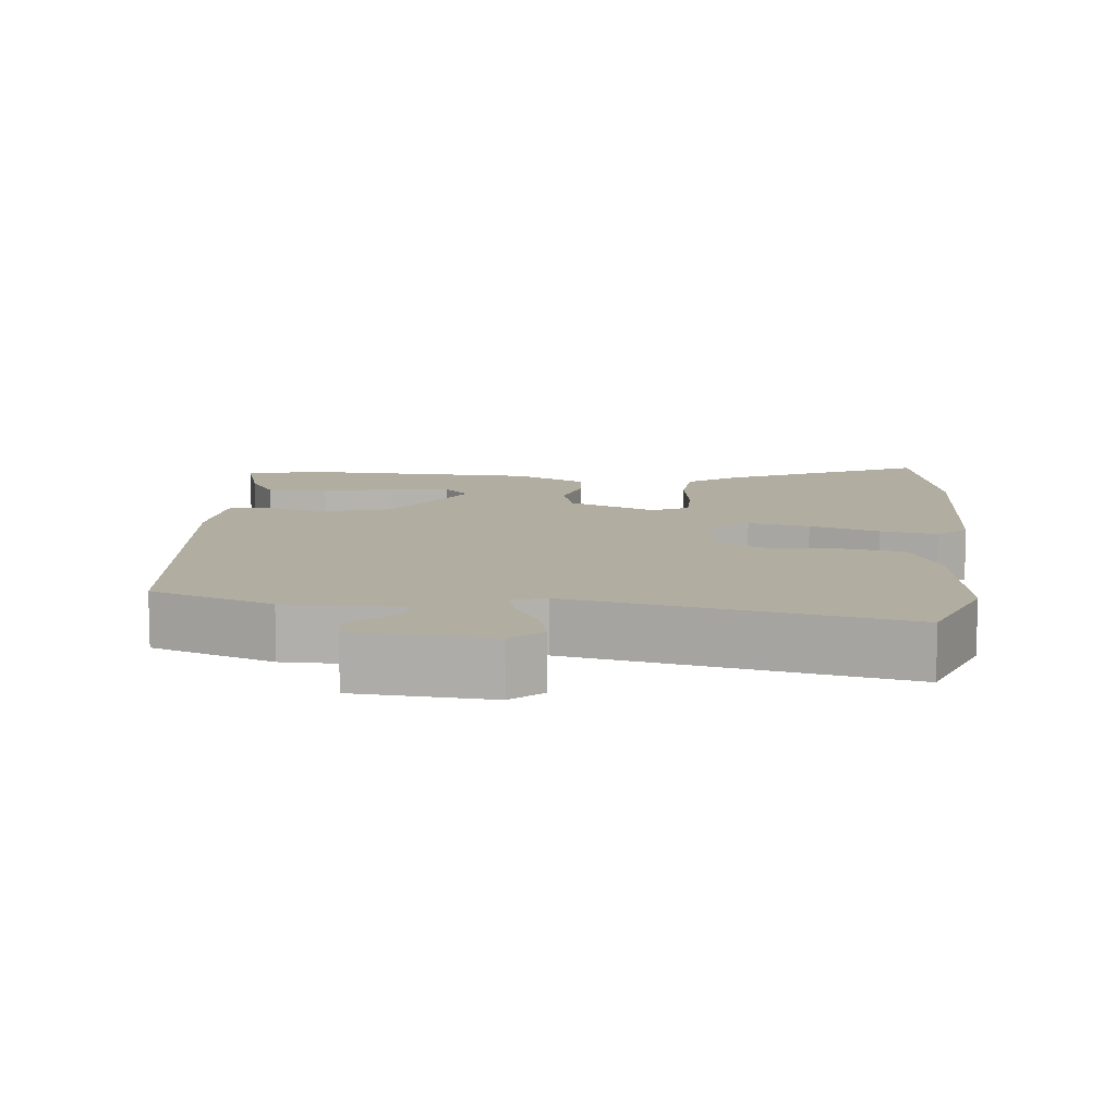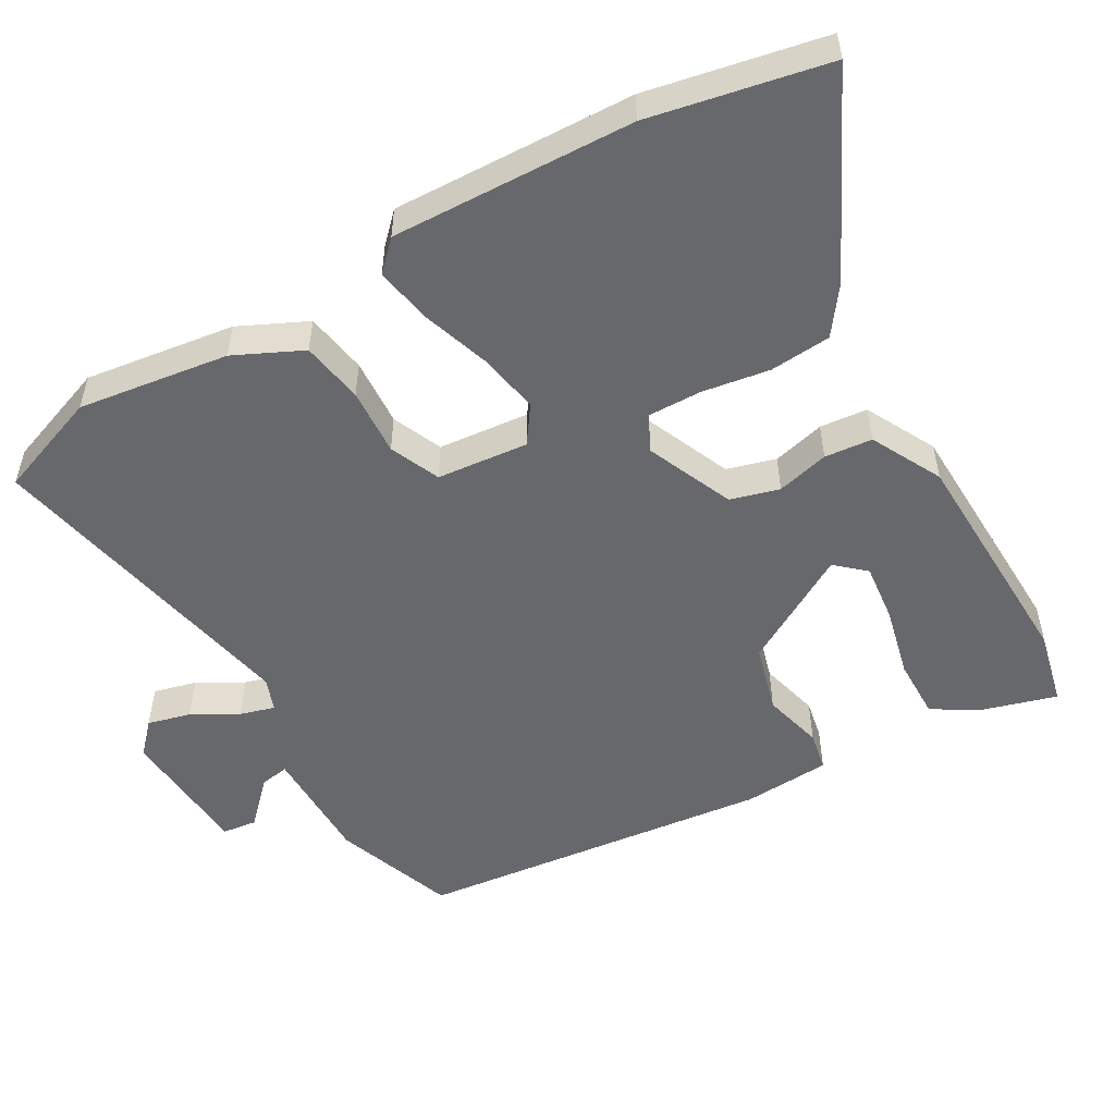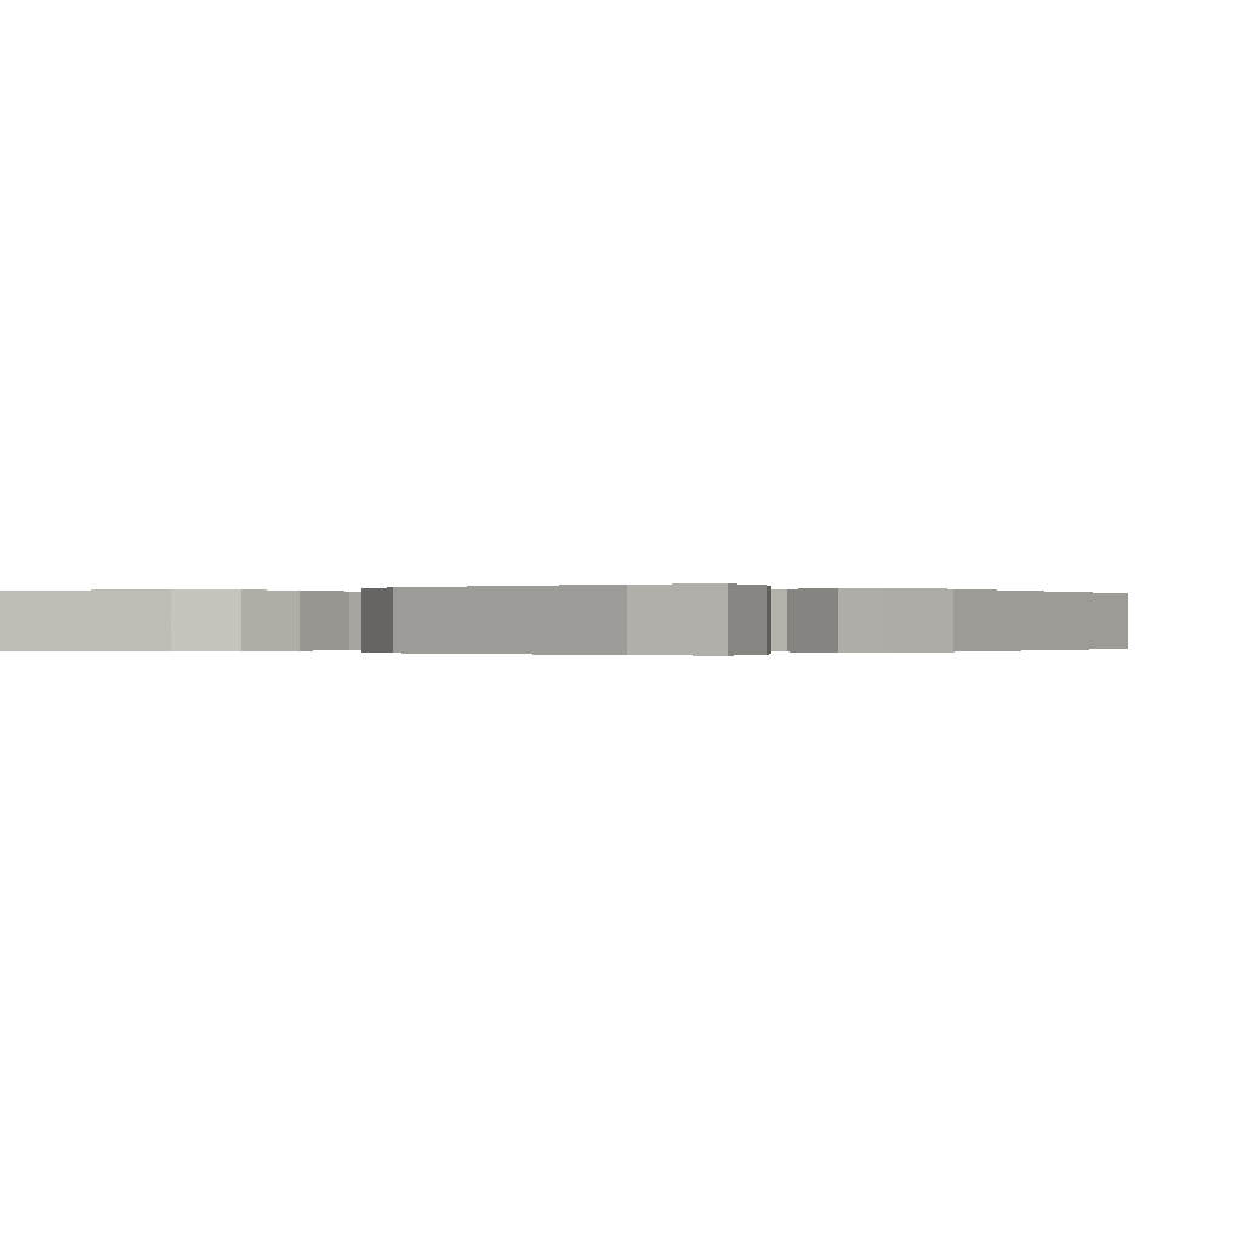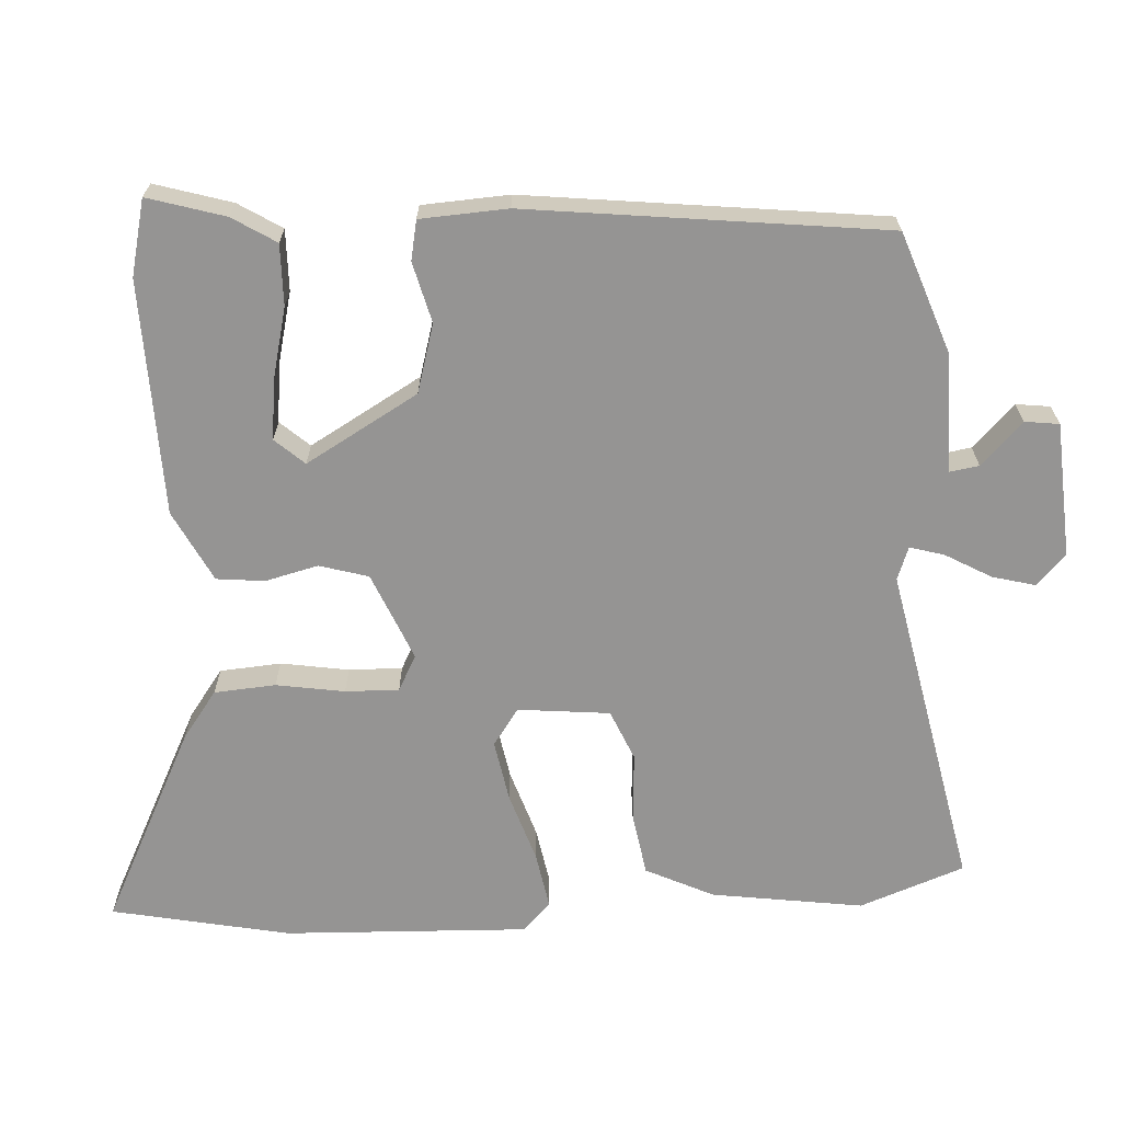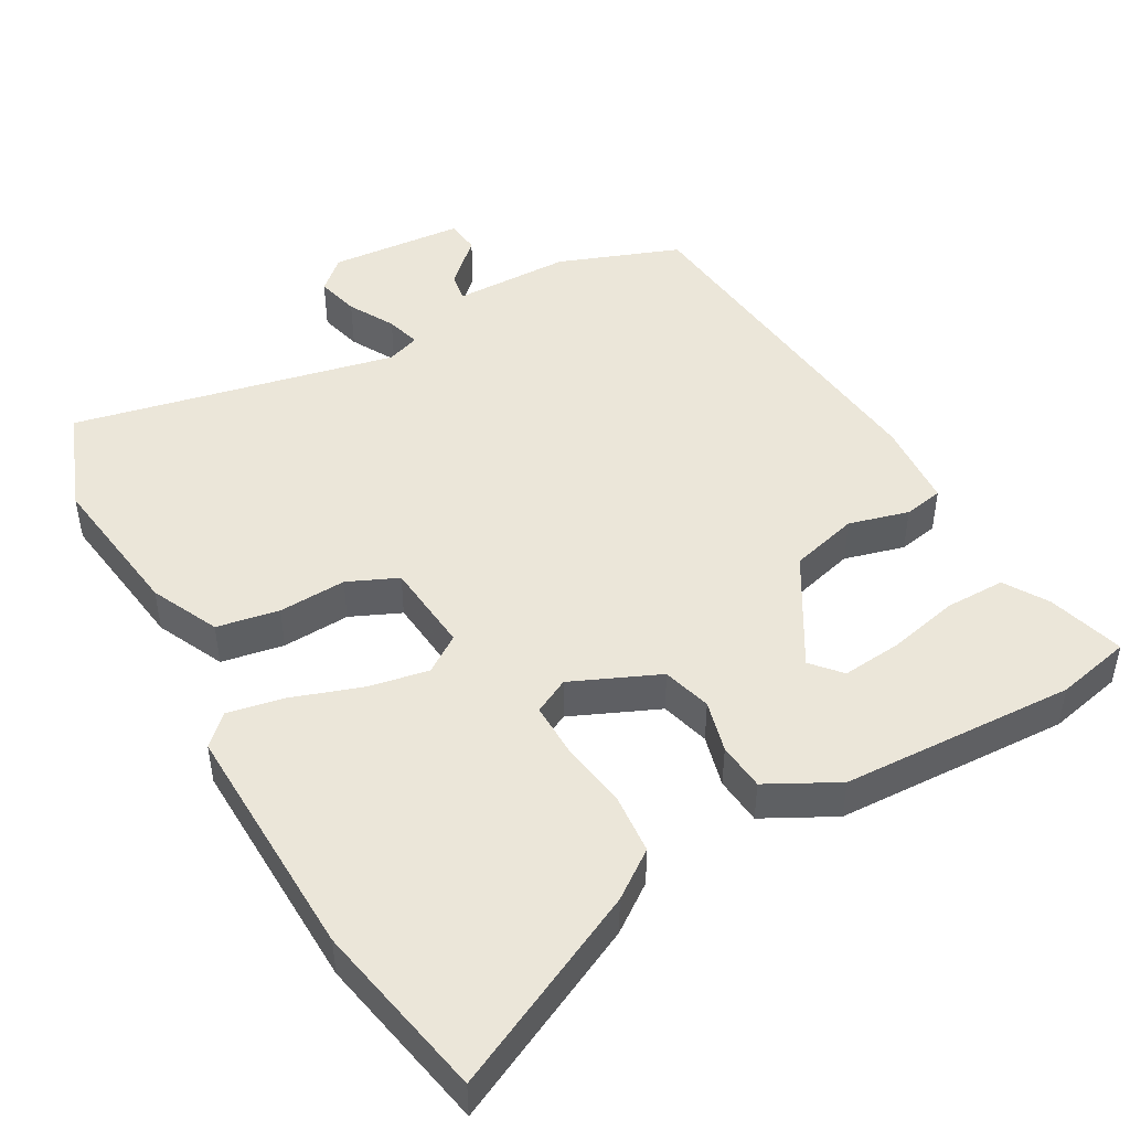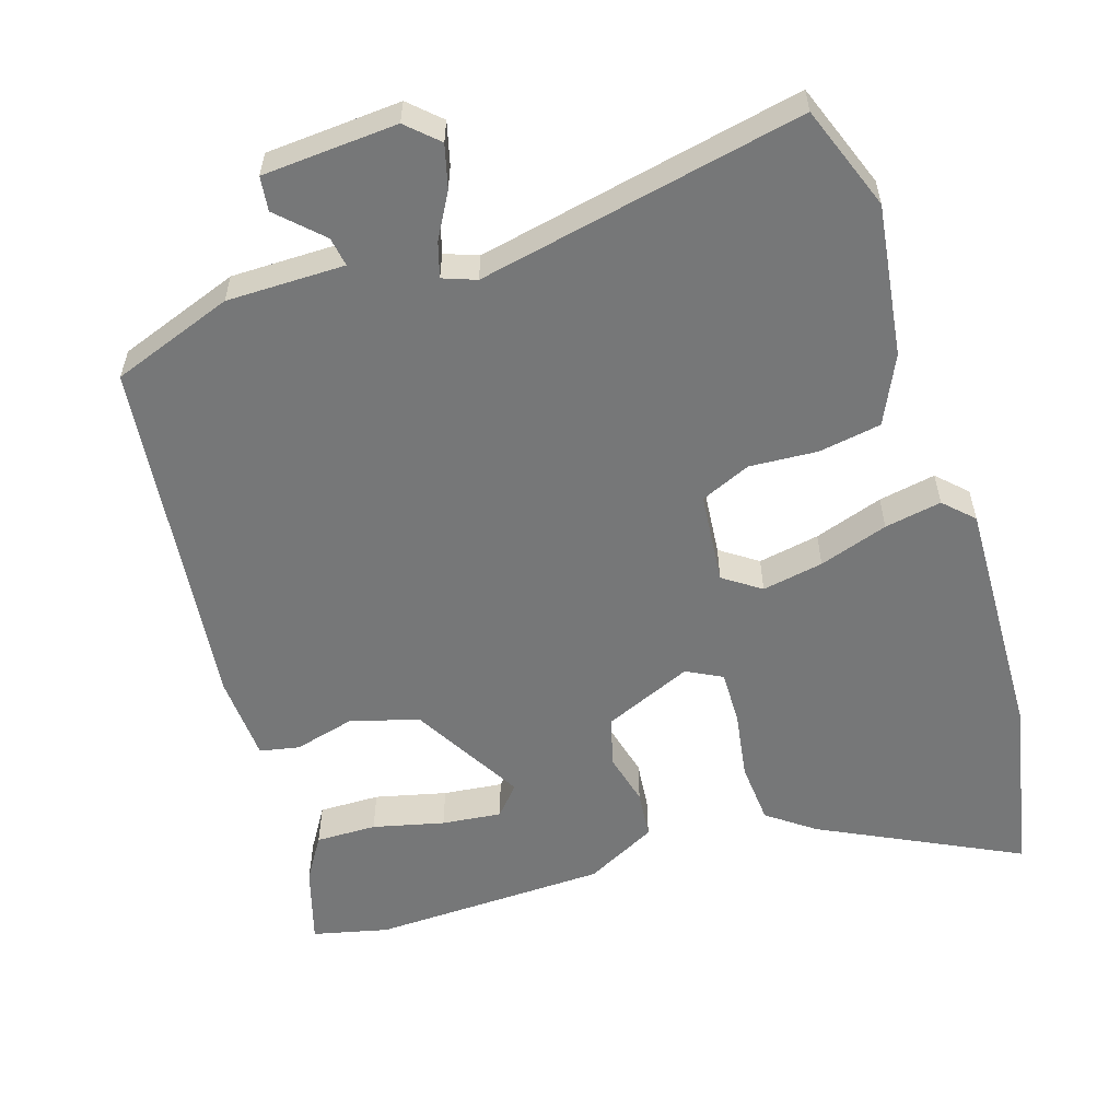
<metadata>
{"format":"obj","ext":"obj","renderer":"f3d","projection":"perspective","resolution":1024,"background":"white","views":[{"elev":10.4,"azim":7.2,"up":"+Y"},{"elev":-52.5,"azim":121.1,"up":"+Y"},{"elev":-0.1,"azim":-139.5,"up":"+Y"},{"elev":-67.1,"azim":-85.7,"up":"+Y"},{"elev":47.0,"azim":152.3,"up":"+Y"},{"elev":-57.0,"azim":18.8,"up":"+Y"}]}
</metadata>
<code>
v 0.517 0.07 -0.422
v 0.462 0.07 -0.67
v 0.189 0.07 -0.528
v 0.125 0.07 -0.479
v 0.12 0.07 -0.393
v 0.137 0.07 -0.298
v 0.14 0.07 -0.223
v 0.091 0.07 -0.196
v -0.033 0.07 -0.246
v -0.054 0.07 -0.314
v -0.037 0.07 -0.388
v -0.045 0.07 -0.455
v -0.145 0.07 -0.504
v -0.474 0.07 -0.507
v -0.579 0.07 -0.48
v -0.545 0.07 -0.373
v -0.506 0.07 -0.313
v -0.421 0.07 -0.316
v -0.322 0.07 -0.342
v -0.239 0.07 -0.353
v -0.202 0.07 -0.313
v -0.289 0.07 -0.155
v -0.384 0.07 -0.126
v -0.469 0.07 -0.146
v -0.524 0.07 -0.134
v -0.529 0.07 -0.012
v -0.462 0.07 0.486
v -0.291 0.07 0.544
v -0.126 0.07 0.541
v -0.132 0.07 0.582
v -0.19 0.07 0.641
v -0.183 0.07 0.689
v 0.006 0.07 0.698
v 0.048 0.07 0.657
v 0.031 0.07 0.597
v -0.006 0.07 0.534
v -0.021 0.07 0.486
v 0.025 0.07 0.468
v 0.482 0.07 0.552
v 0.533 0.07 0.405
v 0.499 0.07 0.194
v 0.452 0.07 0.1
v 0.364 0.07 0.087
v 0.269 0.07 0.095
v 0.198 0.07 0.066
v 0.183 0.07 -0.062
v 0.234 0.07 -0.099
v 0.32 0.07 -0.085
v 0.417 0.07 -0.055
v 0.497 0.07 -0.042
v 0.536 0.07 -0.082
v 0.517 0 -0.422
v 0.462 0 -0.67
v 0.189 0 -0.528
v 0.125 0 -0.479
v 0.12 0 -0.393
v 0.137 0 -0.298
v 0.14 0 -0.223
v 0.091 0 -0.196
v -0.033 0 -0.246
v -0.054 0 -0.314
v -0.037 0 -0.388
v -0.045 0 -0.455
v -0.145 0 -0.504
v -0.474 0 -0.507
v -0.579 0 -0.48
v -0.545 0 -0.373
v -0.506 0 -0.313
v -0.421 0 -0.316
v -0.322 0 -0.342
v -0.239 0 -0.353
v -0.202 0 -0.313
v -0.289 0 -0.155
v -0.384 0 -0.126
v -0.469 0 -0.146
v -0.524 0 -0.134
v -0.529 0 -0.012
v -0.462 0 0.486
v -0.291 0 0.544
v -0.126 0 0.541
v -0.132 0 0.582
v -0.19 0 0.641
v -0.183 0 0.689
v 0.006 0 0.698
v 0.048 0 0.657
v 0.031 0 0.597
v -0.006 0 0.534
v -0.021 0 0.486
v 0.025 0 0.468
v 0.482 0 0.552
v 0.533 0 0.405
v 0.499 0 0.194
v 0.452 0 0.1
v 0.364 0 0.087
v 0.269 0 0.095
v 0.198 0 0.066
v 0.183 0 -0.062
v 0.234 0 -0.099
v 0.32 0 -0.085
v 0.417 0 -0.055
v 0.497 0 -0.042
v 0.536 0 -0.082
f 4 5 6
f 3 4 6
f 2 3 6
f 1 2 6
f 51 1 6
f 50 51 6
f 49 50 6
f 48 49 6
f 47 48 6 7
f 46 47 7 8
f 45 46 8 9
f 42 43 44
f 41 42 44
f 40 41 44
f 39 40 44
f 38 39 44
f 37 38 44 45
f 34 35 36
f 33 34 36
f 32 33 36
f 31 32 36
f 30 31 36
f 29 30 36 37
f 29 37 45
f 28 29 45
f 27 28 45
f 26 27 45
f 25 26 45
f 24 25 45
f 23 24 45
f 17 18 19
f 16 17 19
f 15 16 19
f 14 15 19
f 13 14 19
f 12 13 19
f 12 19 20
f 12 20 21
f 11 12 21
f 10 11 21
f 22 23 45
f 22 45 9
f 9 10 21 22
f 57 56 55
f 57 55 54
f 57 54 53
f 57 53 52
f 57 52 102
f 57 102 101
f 57 101 100
f 57 100 99
f 58 57 99 98
f 59 58 98 97
f 60 59 97 96
f 95 94 93
f 95 93 92
f 95 92 91
f 95 91 90
f 95 90 89
f 96 95 89 88
f 87 86 85
f 87 85 84
f 87 84 83
f 87 83 82
f 87 82 81
f 88 87 81 80
f 96 88 80
f 96 80 79
f 96 79 78
f 96 78 77
f 96 77 76
f 96 76 75
f 96 75 74
f 70 69 68
f 70 68 67
f 70 67 66
f 70 66 65
f 70 65 64
f 70 64 63
f 71 70 63
f 72 71 63
f 72 63 62
f 72 62 61
f 96 74 73
f 60 96 73
f 73 72 61 60
f 1 52 53 2
f 2 53 54 3
f 3 54 55 4
f 4 55 56 5
f 5 56 57 6
f 6 57 58 7
f 7 58 59 8
f 8 59 60 9
f 9 60 61 10
f 10 61 62 11
f 11 62 63 12
f 12 63 64 13
f 13 64 65 14
f 14 65 66 15
f 15 66 67 16
f 16 67 68 17
f 17 68 69 18
f 18 69 70 19
f 19 70 71 20
f 20 71 72 21
f 21 72 73 22
f 22 73 74 23
f 23 74 75 24
f 24 75 76 25
f 25 76 77 26
f 26 77 78 27
f 27 78 79 28
f 28 79 80 29
f 29 80 81 30
f 30 81 82 31
f 31 82 83 32
f 32 83 84 33
f 33 84 85 34
f 34 85 86 35
f 35 86 87 36
f 36 87 88 37
f 37 88 89 38
f 38 89 90 39
f 39 90 91 40
f 40 91 92 41
f 41 92 93 42
f 42 93 94 43
f 43 94 95 44
f 44 95 96 45
f 45 96 97 46
f 46 97 98 47
f 47 98 99 48
f 48 99 100 49
f 49 100 101 50
f 50 101 102 51
f 51 102 52 1

</code>
